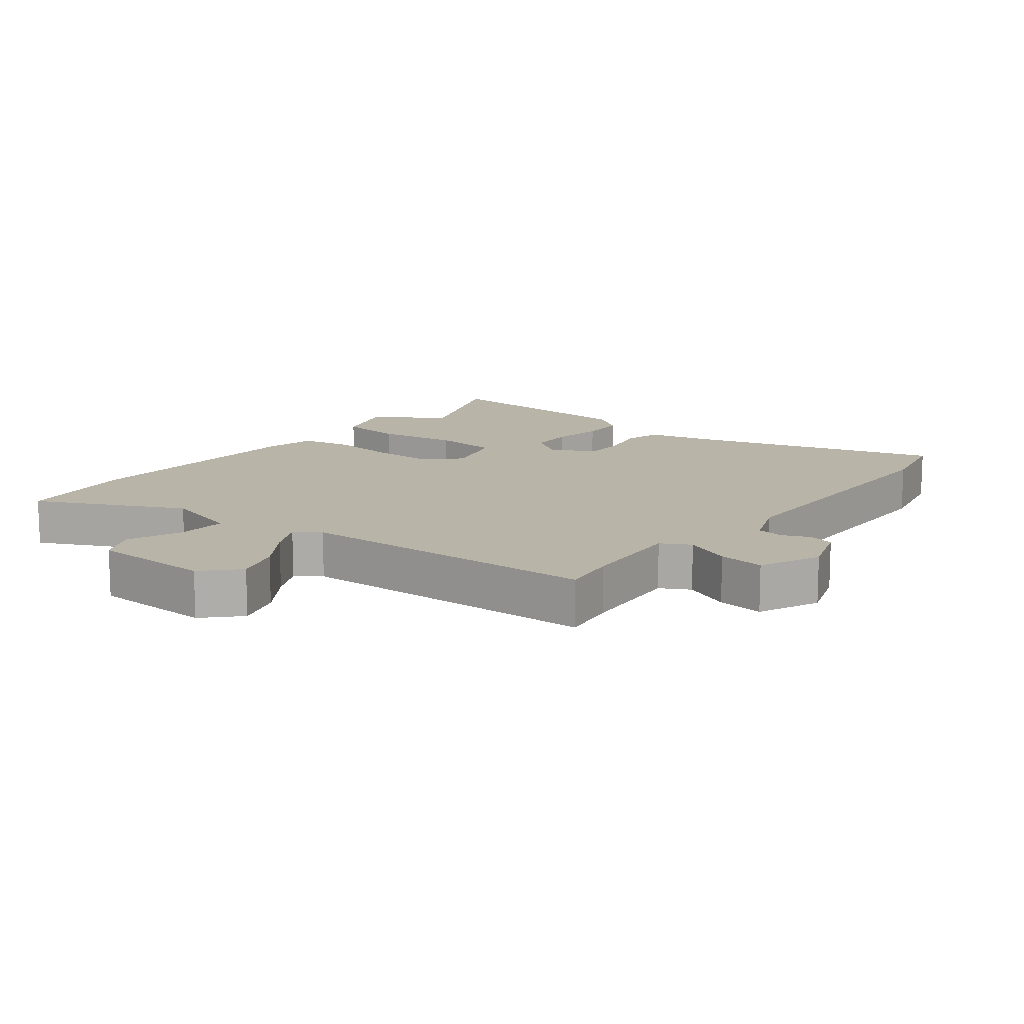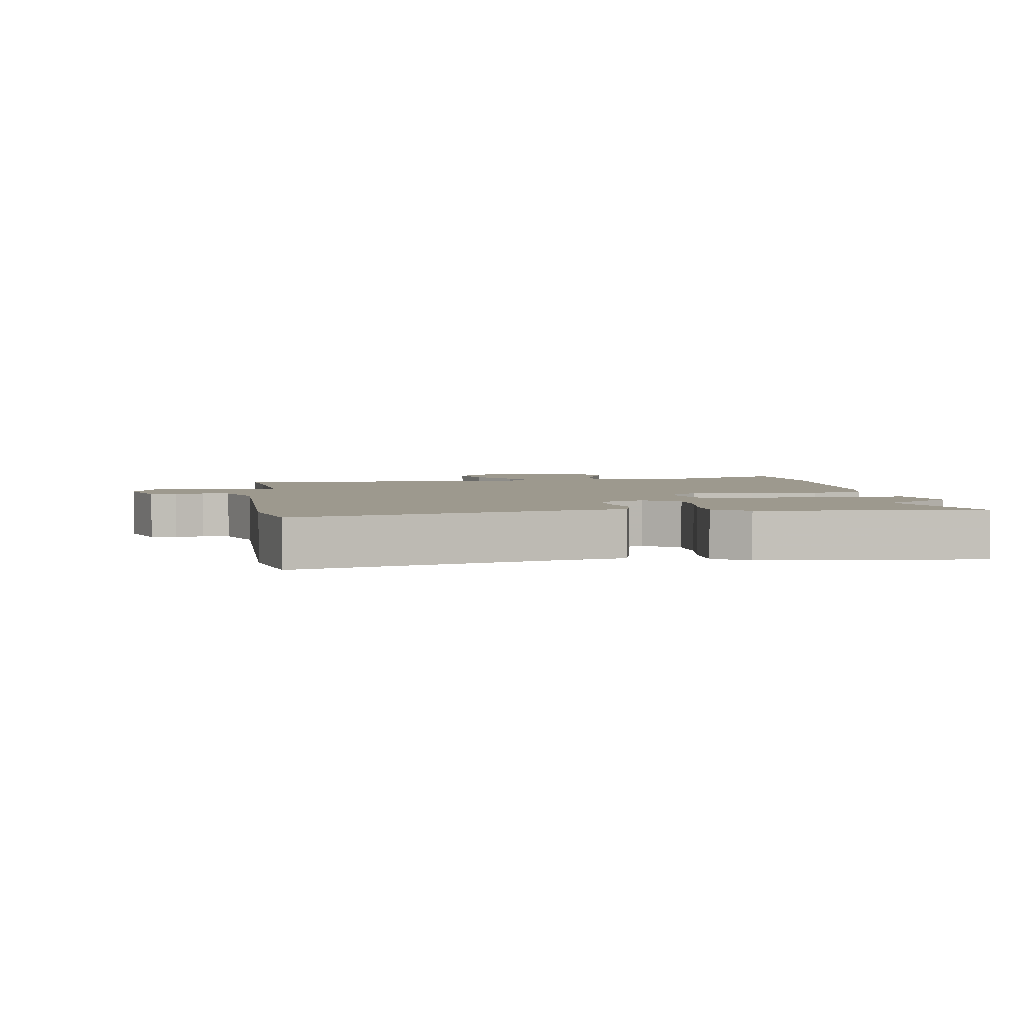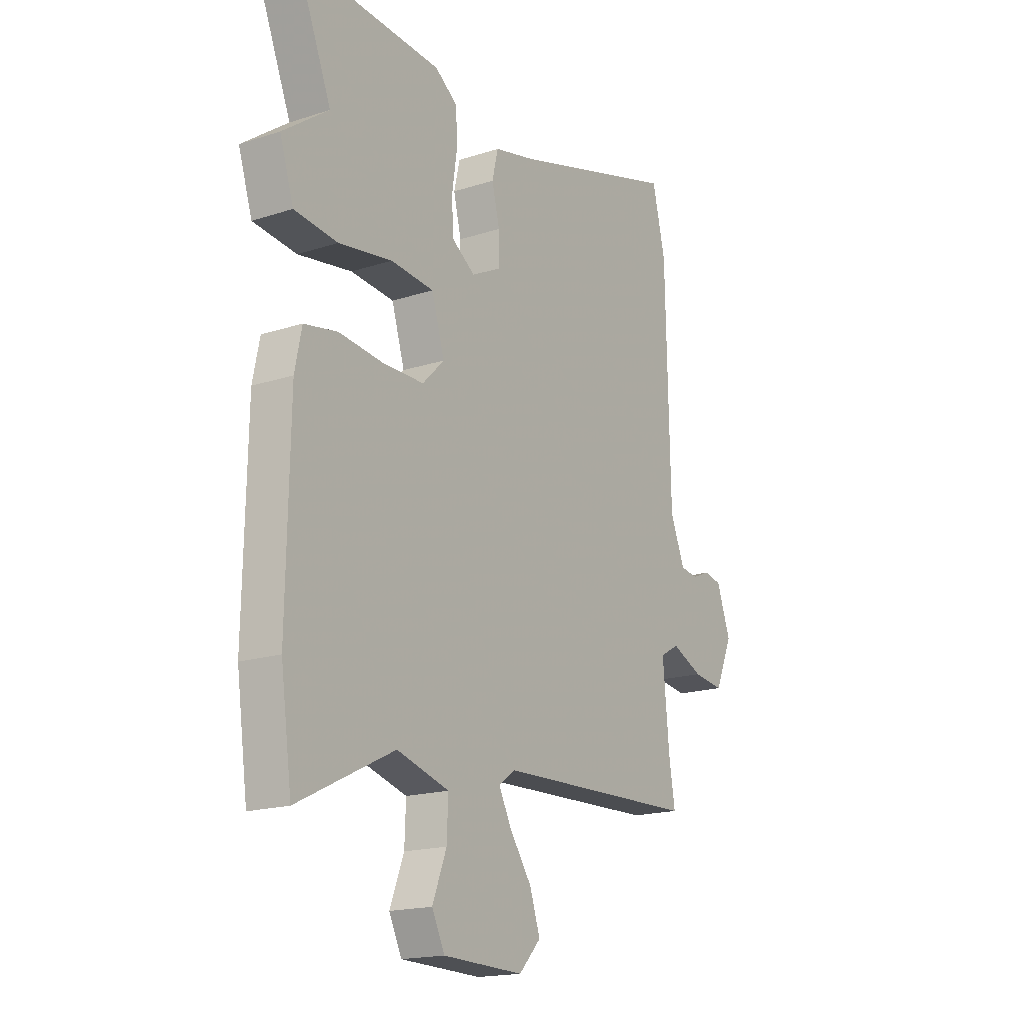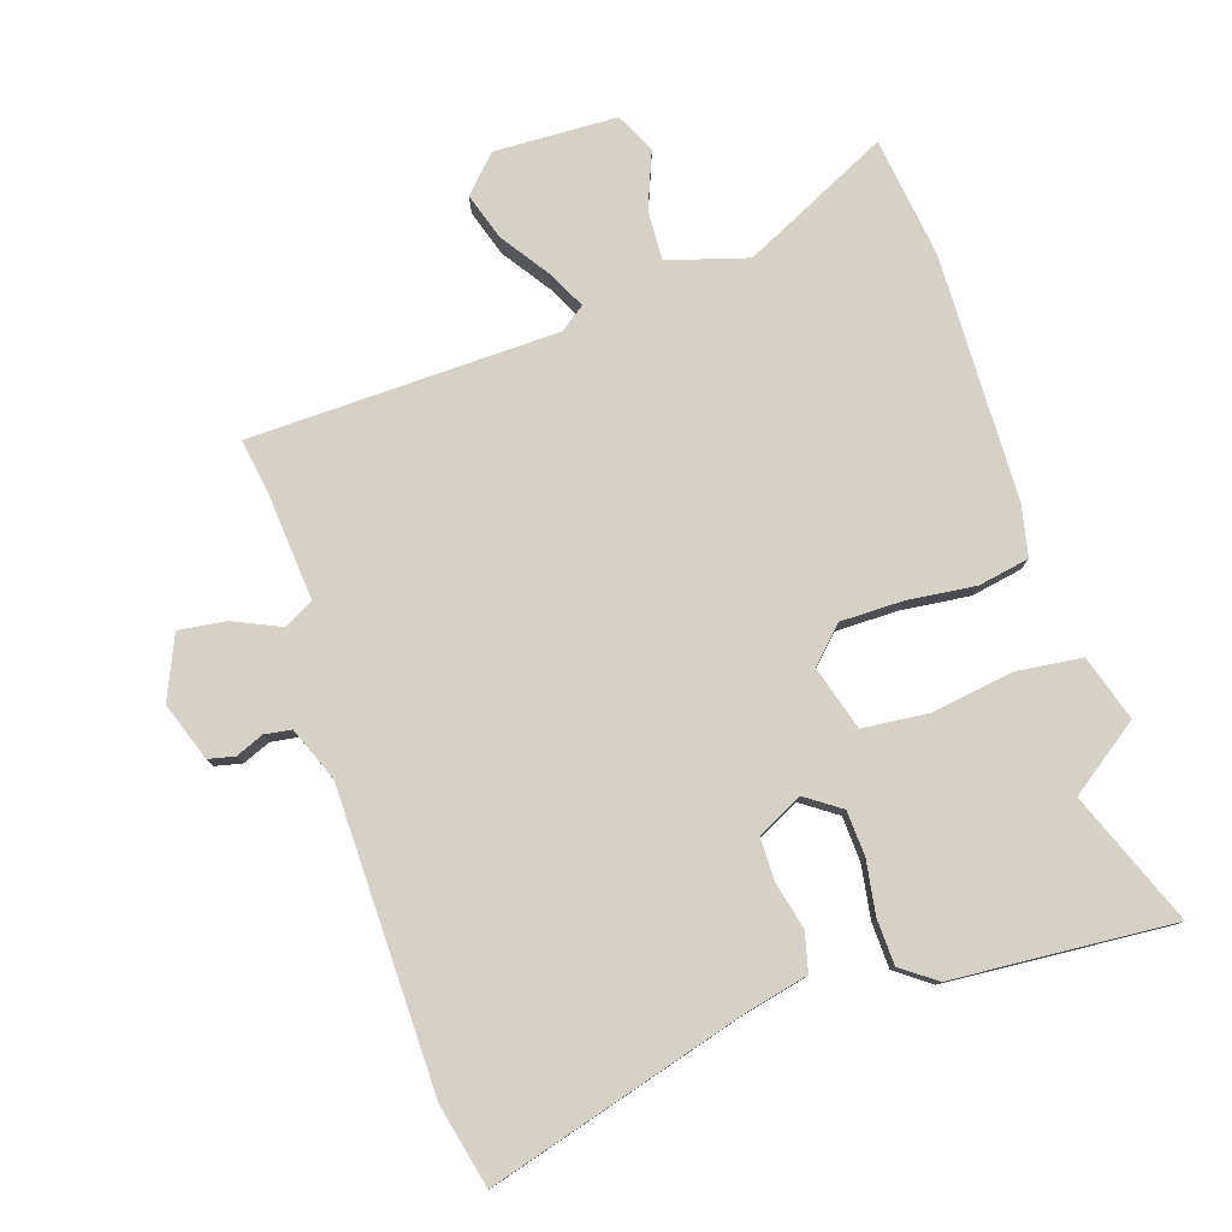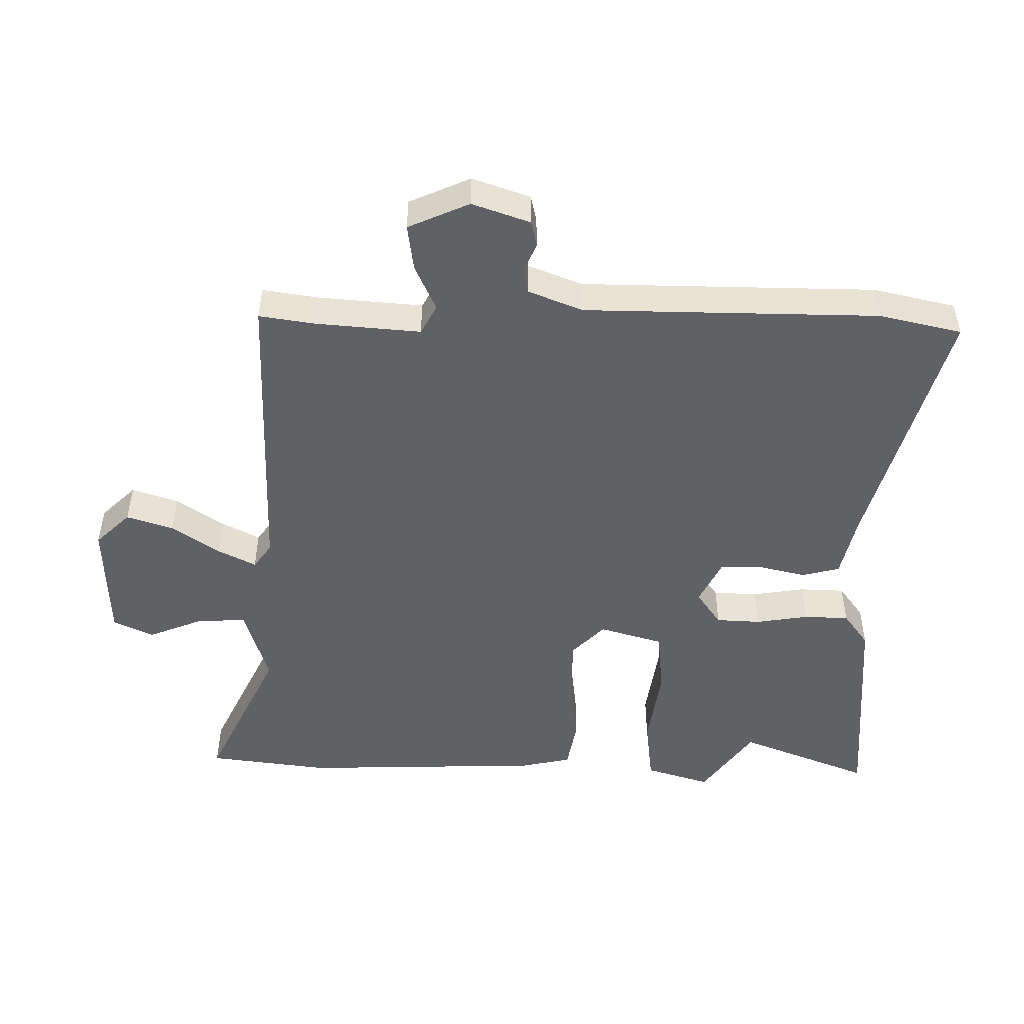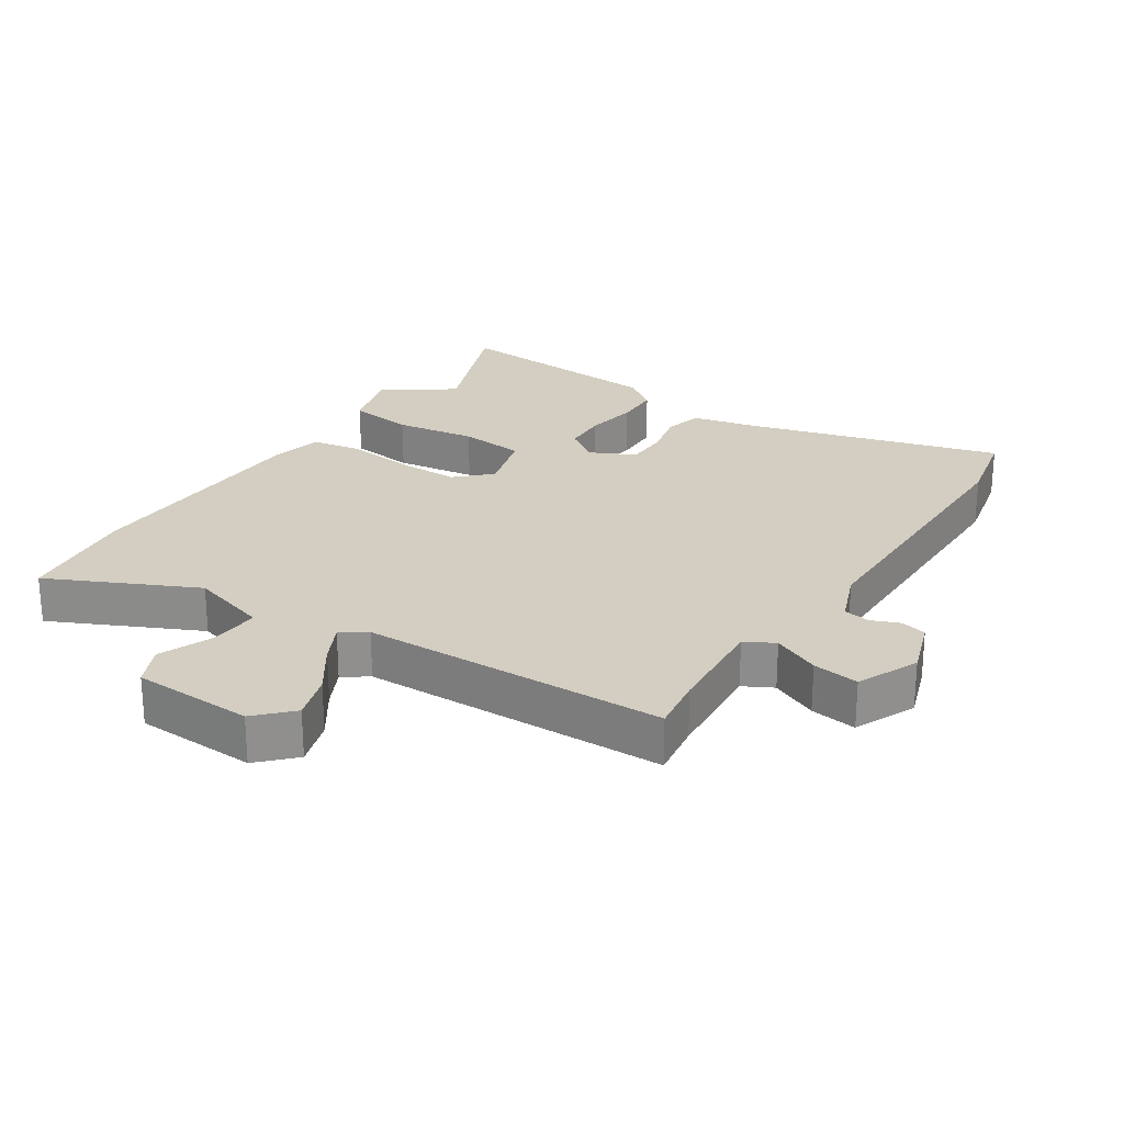
<metadata>
{"format":"obj","ext":"obj","renderer":"f3d","projection":"perspective","resolution":1024,"background":"white","views":[{"elev":13.2,"azim":-141.5,"up":"+Y"},{"elev":3.3,"azim":-7.2,"up":"+Y"},{"elev":-17.7,"azim":122.6,"up":"+Z"},{"elev":78.8,"azim":-17.6,"up":"+Y"},{"elev":-49.5,"azim":-90.1,"up":"+Y"},{"elev":24.9,"azim":-146.0,"up":"+Y"}]}
</metadata>
<code>
v -0.503 0.07 -0.473
v -0.489 0.07 -0.387
v -0.474 0.07 -0.225
v -0.519 0.07 -0.2
v -0.592 0.07 -0.232
v -0.664 0.07 -0.241
v -0.705 0.07 -0.146
v -0.673 0.07 -0.057
v -0.633 0.07 -0.048
v -0.59 0.07 -0.066
v -0.549 0.07 -0.06
v -0.515 0.07 0.023
v -0.505 0.07 0.479
v -0.475 0.07 0.606
v -0.081 0.07 0.49
v 0.016 0.07 0.467
v 0.03 0.07 0.408
v 0.012 0.07 0.335
v 0.012 0.07 0.27
v 0.081 0.07 0.235
v 0.135 0.07 0.272
v 0.139 0.07 0.341
v 0.127 0.07 0.422
v 0.13 0.07 0.492
v 0.183 0.07 0.53
v 0.521 0.07 0.552
v 0.439 0.07 0.35
v 0.546 0.07 0.272
v 0.514 0.07 0.172
v 0.413 0.07 0.161
v 0.288 0.07 0.181
v 0.187 0.07 0.172
v 0.157 0.07 0.074
v 0.208 0.07 0.023
v 0.304 0.07 0.022
v 0.408 0.07 0.033
v 0.486 0.07 0.018
v 0.502 0.07 -0.06
v 0.509 0.07 -0.435
v 0.483 0.07 -0.622
v 0.258 0.07 -0.511
v 0.136 0.07 -0.546
v 0.139 0.07 -0.623
v 0.172 0.07 -0.708
v 0.142 0.07 -0.769
v -0.046 0.07 -0.774
v -0.097 0.07 -0.72
v -0.073 0.07 -0.648
v -0.022 0.07 -0.575
v 0.008 0.07 -0.517
v -0.03 0.07 -0.489
v -0.503 0 -0.473
v -0.489 0 -0.387
v -0.474 0 -0.225
v -0.519 0 -0.2
v -0.592 0 -0.232
v -0.664 0 -0.241
v -0.705 0 -0.146
v -0.673 0 -0.057
v -0.633 0 -0.048
v -0.59 0 -0.066
v -0.549 0 -0.06
v -0.515 0 0.023
v -0.505 0 0.479
v -0.475 0 0.606
v -0.081 0 0.49
v 0.016 0 0.467
v 0.03 0 0.408
v 0.012 0 0.335
v 0.012 0 0.27
v 0.081 0 0.235
v 0.135 0 0.272
v 0.139 0 0.341
v 0.127 0 0.422
v 0.13 0 0.492
v 0.183 0 0.53
v 0.521 0 0.552
v 0.439 0 0.35
v 0.546 0 0.272
v 0.514 0 0.172
v 0.413 0 0.161
v 0.288 0 0.181
v 0.187 0 0.172
v 0.157 0 0.074
v 0.208 0 0.023
v 0.304 0 0.022
v 0.408 0 0.033
v 0.486 0 0.018
v 0.502 0 -0.06
v 0.509 0 -0.435
v 0.483 0 -0.622
v 0.258 0 -0.511
v 0.136 0 -0.546
v 0.139 0 -0.623
v 0.172 0 -0.708
v 0.142 0 -0.769
v -0.046 0 -0.774
v -0.097 0 -0.72
v -0.073 0 -0.648
v -0.022 0 -0.575
v 0.008 0 -0.517
v -0.03 0 -0.489
f 46 47 48 49
f 46 49 50
f 43 44 45 46
f 42 43 46 50
f 41 42 50 51
f 39 40 41
f 38 39 41 51
f 35 36 37 38
f 34 35 38 51
f 28 29 30 31
f 27 28 31 32
f 26 27 32
f 25 26 32
f 22 23 24 25
f 21 22 25 32
f 20 21 32 33
f 15 16 17 18
f 15 18 19
f 12 13 14 15
f 11 12 15 19
f 7 8 9 10
f 7 10 11
f 4 5 6 7
f 4 7 11
f 3 4 11 19
f 34 51 1 2
f 33 34 2 3
f 3 19 20 33
f 100 99 98 97
f 101 100 97
f 97 96 95 94
f 101 97 94 93
f 102 101 93 92
f 92 91 90
f 102 92 90 89
f 89 88 87 86
f 102 89 86 85
f 82 81 80 79
f 83 82 79 78
f 83 78 77
f 83 77 76
f 76 75 74 73
f 83 76 73 72
f 84 83 72 71
f 69 68 67 66
f 70 69 66
f 66 65 64 63
f 70 66 63 62
f 61 60 59 58
f 62 61 58
f 58 57 56 55
f 62 58 55
f 70 62 55 54
f 53 52 102 85
f 54 53 85 84
f 84 71 70 54
f 1 52 53 2
f 2 53 54 3
f 3 54 55 4
f 4 55 56 5
f 5 56 57 6
f 6 57 58 7
f 7 58 59 8
f 8 59 60 9
f 9 60 61 10
f 10 61 62 11
f 11 62 63 12
f 12 63 64 13
f 13 64 65 14
f 14 65 66 15
f 15 66 67 16
f 16 67 68 17
f 17 68 69 18
f 18 69 70 19
f 19 70 71 20
f 20 71 72 21
f 21 72 73 22
f 22 73 74 23
f 23 74 75 24
f 24 75 76 25
f 25 76 77 26
f 26 77 78 27
f 27 78 79 28
f 28 79 80 29
f 29 80 81 30
f 30 81 82 31
f 31 82 83 32
f 32 83 84 33
f 33 84 85 34
f 34 85 86 35
f 35 86 87 36
f 36 87 88 37
f 37 88 89 38
f 38 89 90 39
f 39 90 91 40
f 40 91 92 41
f 41 92 93 42
f 42 93 94 43
f 43 94 95 44
f 44 95 96 45
f 45 96 97 46
f 46 97 98 47
f 47 98 99 48
f 48 99 100 49
f 49 100 101 50
f 50 101 102 51
f 51 102 52 1

</code>
